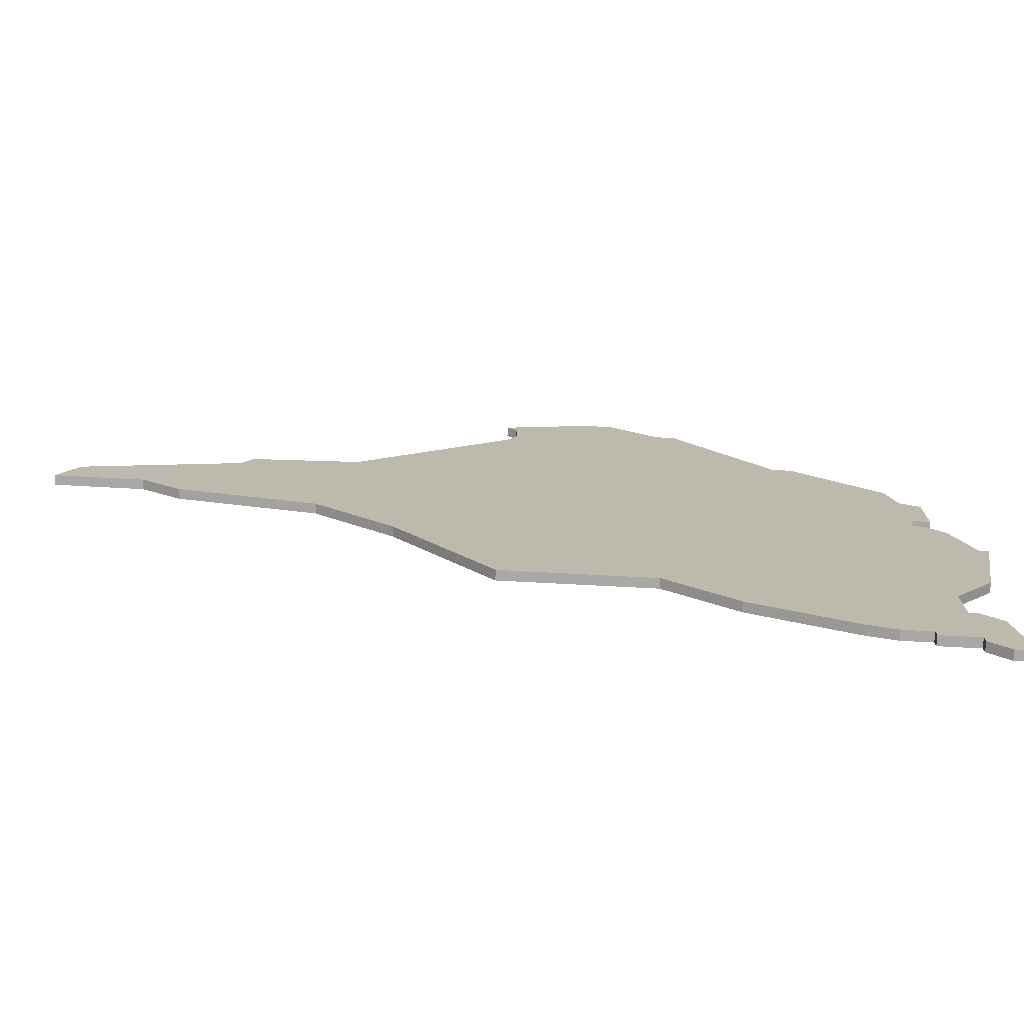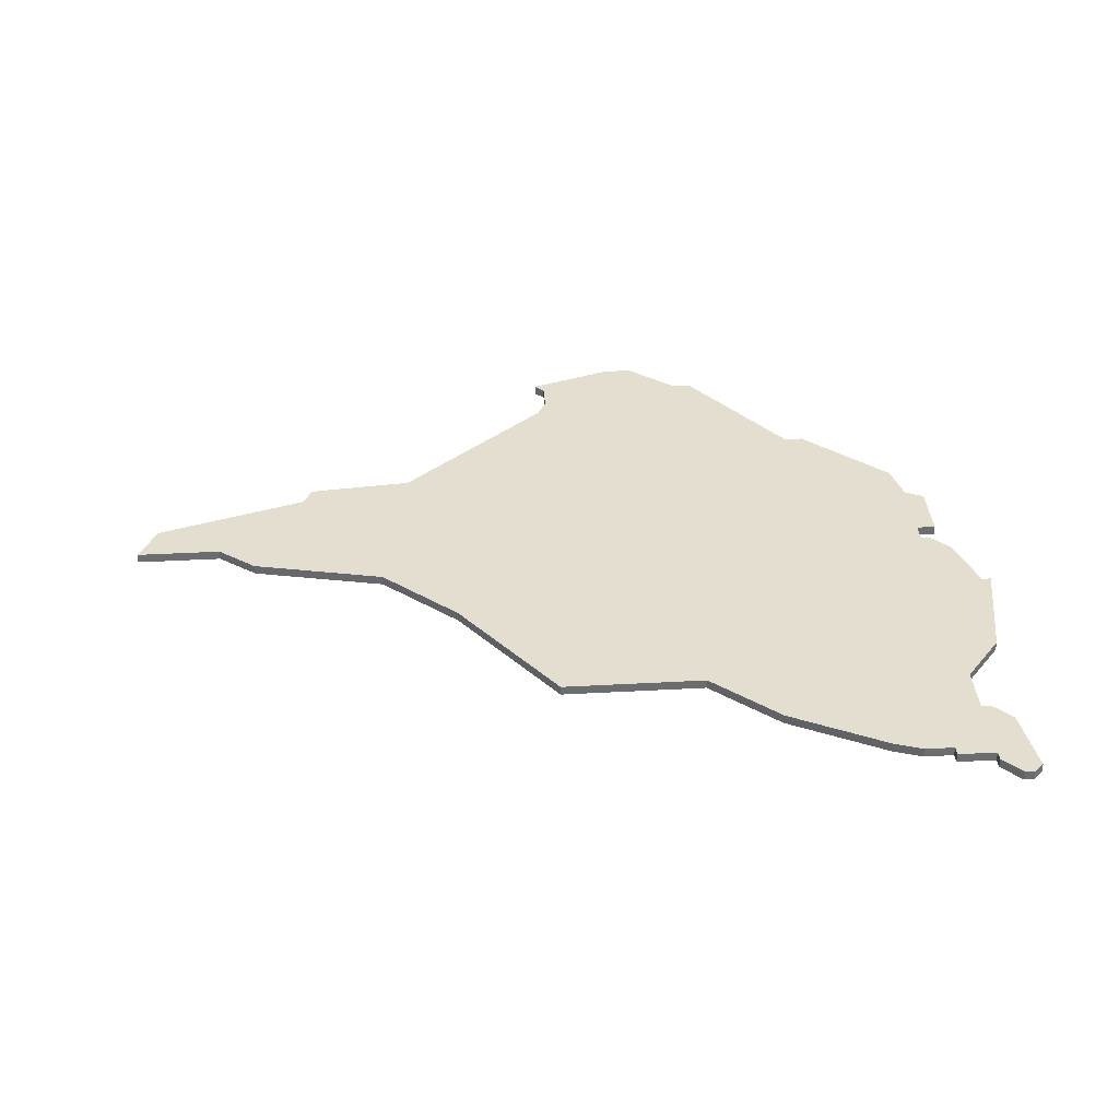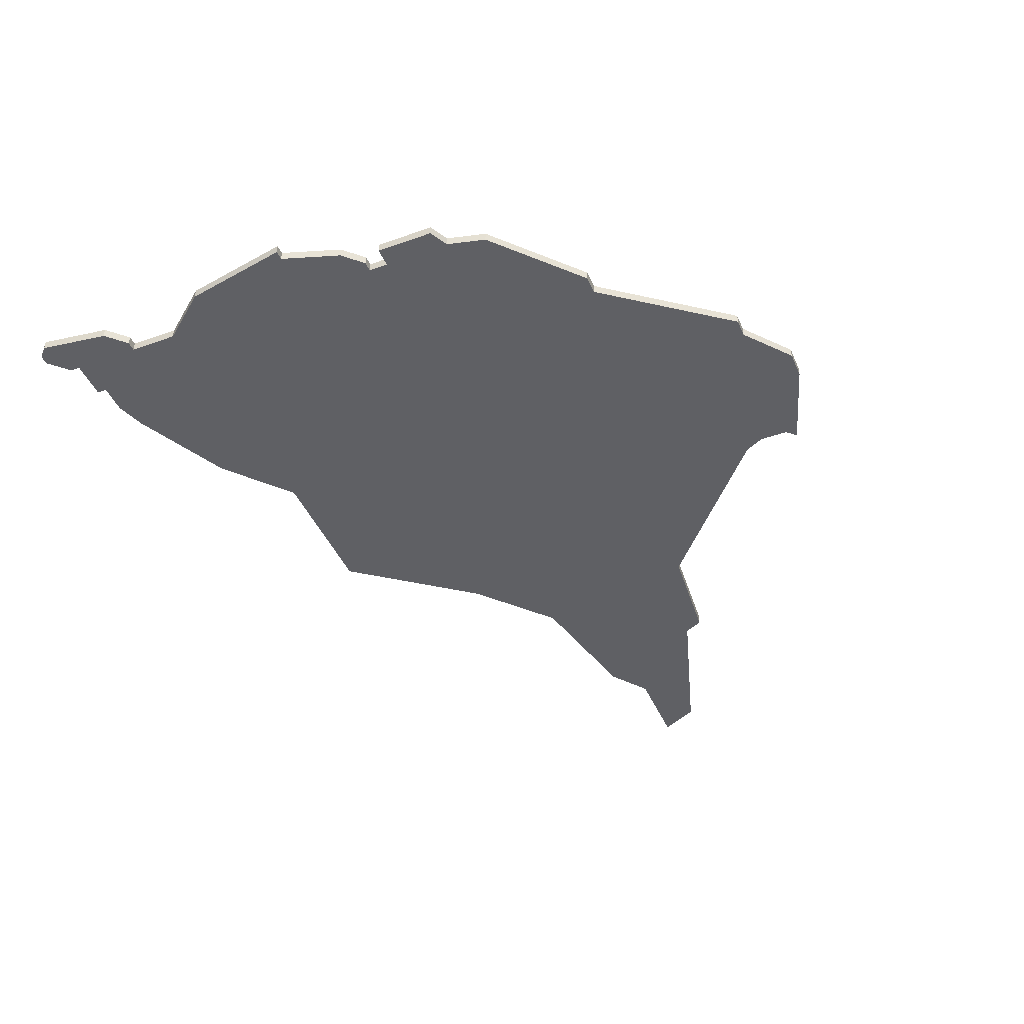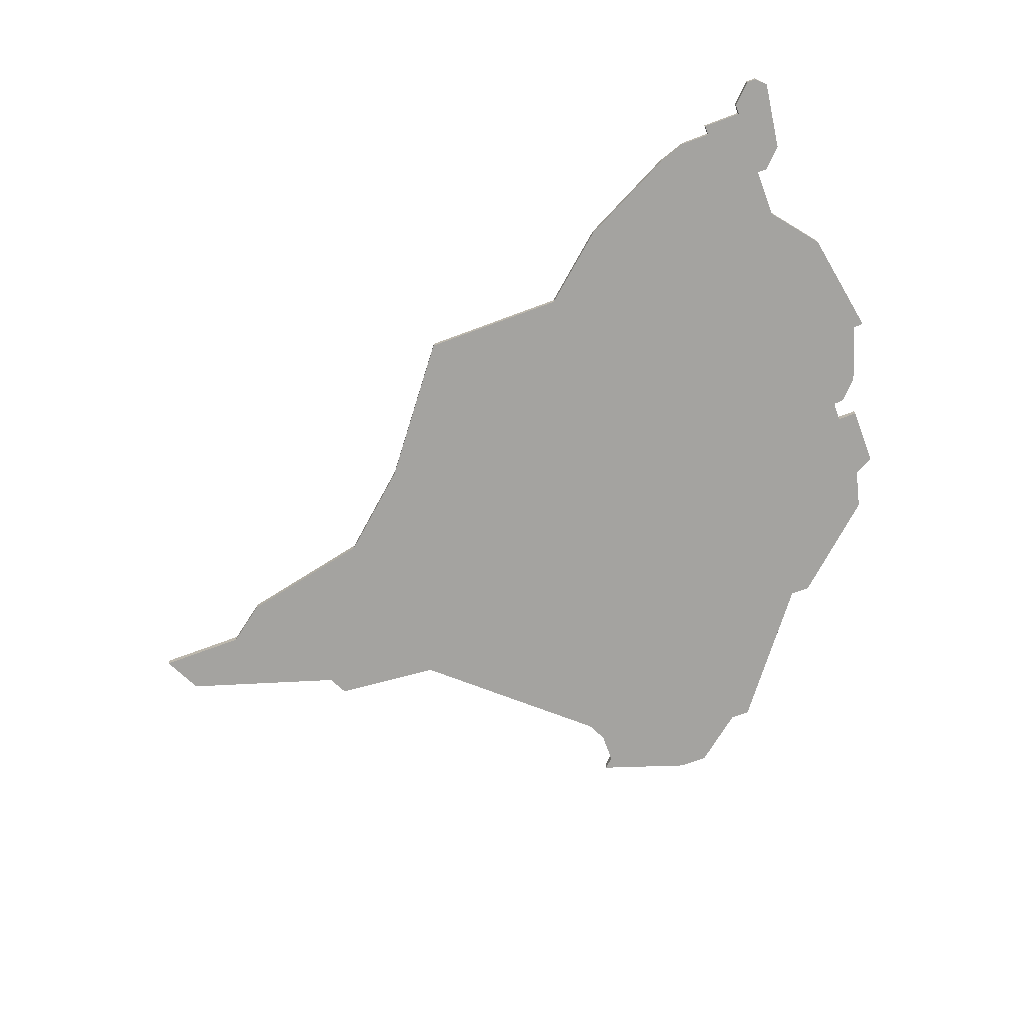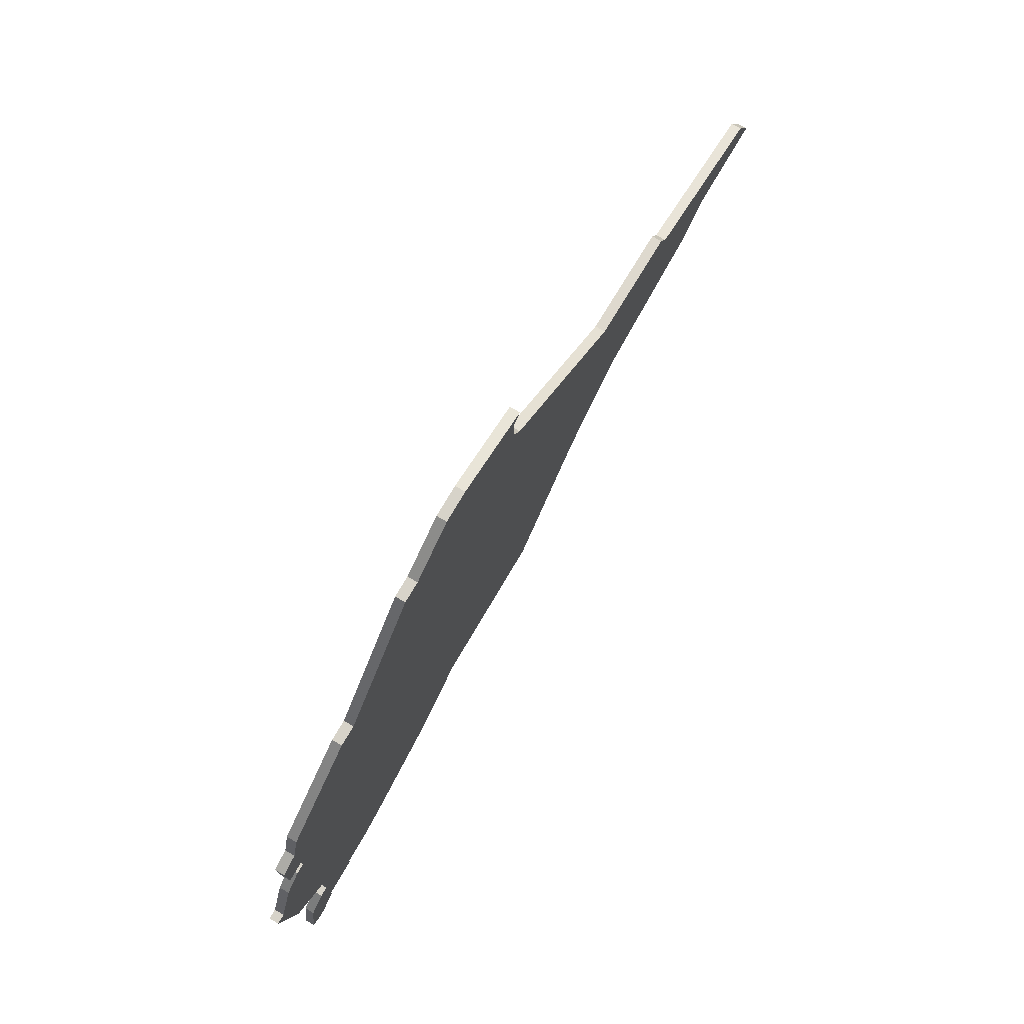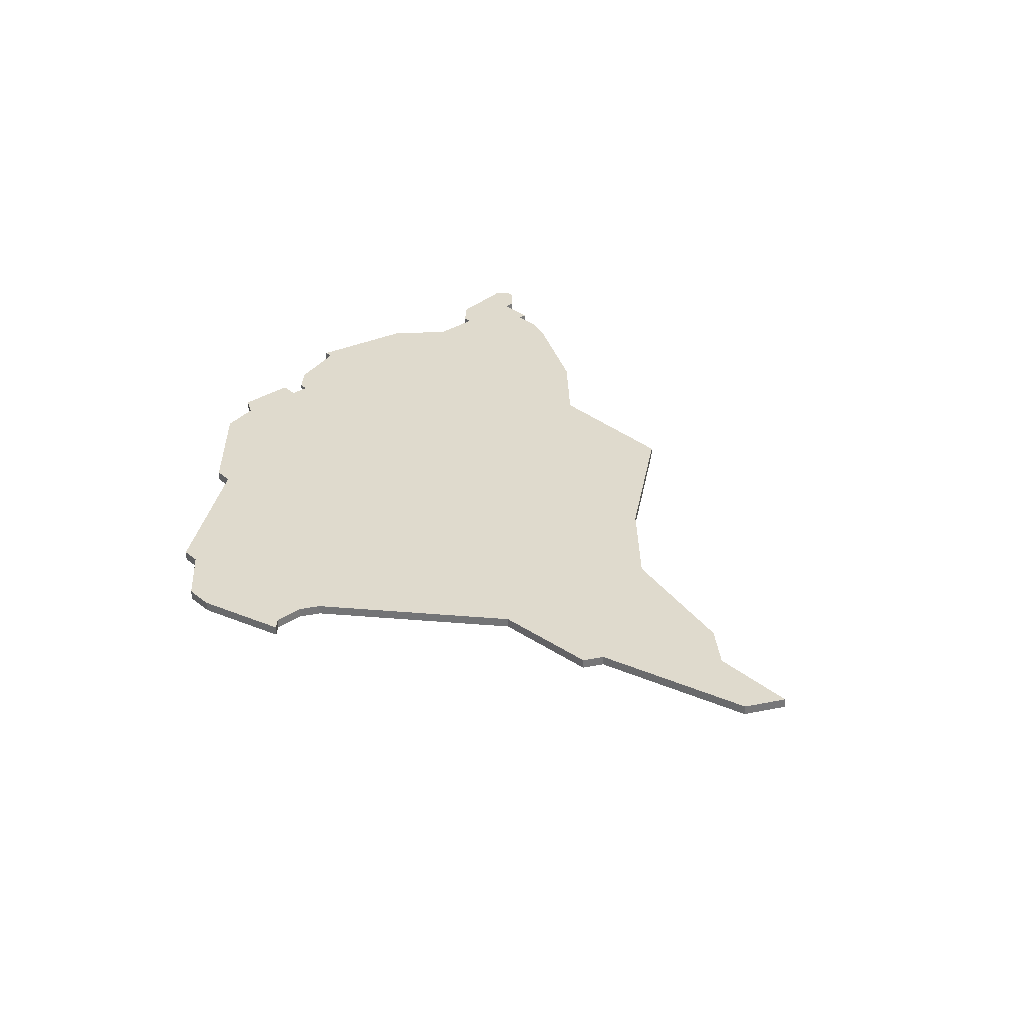
<metadata>
{"format":"obj","ext":"obj","renderer":"f3d","projection":"perspective","resolution":1024,"background":"white","views":[{"elev":-75.0,"azim":-3.0,"up":"+Y"},{"elev":36.4,"azim":-4.1,"up":"+Z"},{"elev":-44.1,"azim":112.7,"up":"+Z"},{"elev":-72.8,"azim":20.3,"up":"+Z"},{"elev":76.4,"azim":120.6,"up":"+Y"},{"elev":32.9,"azim":-132.1,"up":"+Z"}]}
</metadata>
<code>
v 1022 -216 0
v 1021 -218 0
v 1005 -223 0
v 1003 -227 0
v 1012 -227 0
v 1016 -230 0
v 1030 -233 0
v 1038 -240 0
v 1048 -253 0
v 1063 -253 0
v 1070 -259 0
v 1080 -264 0
v 1083 -265 0
v 1086 -265 0
v 1086 -266 0
v 1090 -266 0
v 1090 -267 0
v 1092 -269 0
v 1093 -269 0
v 1094 -268 0
v 1093 -261 0
v 1091 -259 0
v 1090 -259 0
v 1090 -254 0
v 1094 -249 0
v 1096 -238 0
v 1095 -238 0
v 1093 -232 0
v 1091 -230 0
v 1090 -230 0
v 1090 -228 0
v 1092 -228 0
v 1092 -222 0
v 1090 -221 0
v 1089 -217 0
v 1080 -209 0
v 1078 -209 0
v 1068 -196 0
v 1066 -196 0
v 1061 -192 0
v 1058 -192 0
v 1049 -195 0
v 1050 -196 0
v 1050 -199 0
v 1049 -201 0
v 1033 -215 0
v 1022 -216 1
v 1021 -218 1
v 1005 -223 1
v 1003 -227 1
v 1012 -227 1
v 1016 -230 1
v 1030 -233 1
v 1038 -240 1
v 1048 -253 1
v 1063 -253 1
v 1070 -259 1
v 1080 -264 1
v 1083 -265 1
v 1086 -265 1
v 1086 -266 1
v 1090 -266 1
v 1090 -267 1
v 1092 -269 1
v 1093 -269 1
v 1094 -268 1
v 1093 -261 1
v 1091 -259 1
v 1090 -259 1
v 1090 -254 1
v 1094 -249 1
v 1096 -238 1
v 1095 -238 1
v 1093 -232 1
v 1091 -230 1
v 1090 -230 1
v 1090 -228 1
v 1092 -228 1
v 1092 -222 1
v 1090 -221 1
v 1089 -217 1
v 1080 -209 1
v 1078 -209 1
v 1068 -196 1
v 1066 -196 1
v 1061 -192 1
v 1058 -192 1
v 1049 -195 1
v 1050 -196 1
v 1050 -199 1
v 1049 -201 1
v 1033 -215 1
f 2 1 46
f 4 3 2
f 7 6 5
f 10 9 8
f 12 11 10
f 14 13 12
f 16 15 14
f 18 17 16
f 20 19 18
f 22 21 20
f 26 25 24
f 29 28 27
f 33 32 31
f 36 35 34
f 39 38 37
f 41 40 39
f 43 42 41
f 4 2 46
f 10 8 7
f 14 12 10
f 20 18 16
f 23 22 20
f 27 26 24
f 30 29 27
f 34 33 31
f 37 36 34
f 41 39 37
f 44 43 41
f 5 4 46
f 14 10 7
f 23 20 16
f 30 27 24
f 37 34 31
f 44 41 37
f 7 5 46
f 16 14 7
f 37 31 30
f 45 44 37
f 7 46 45
f 23 16 7
f 37 30 24
f 7 45 37
f 24 23 7
f 7 37 24
f 92 47 48
f 48 49 50
f 51 52 53
f 54 55 56
f 56 57 58
f 58 59 60
f 60 61 62
f 62 63 64
f 64 65 66
f 66 67 68
f 70 71 72
f 73 74 75
f 77 78 79
f 80 81 82
f 83 84 85
f 85 86 87
f 87 88 89
f 92 48 50
f 53 54 56
f 56 58 60
f 62 64 66
f 66 68 69
f 70 72 73
f 73 75 76
f 77 79 80
f 80 82 83
f 83 85 87
f 87 89 90
f 92 50 51
f 53 56 60
f 62 66 69
f 70 73 76
f 77 80 83
f 83 87 90
f 92 51 53
f 53 60 62
f 76 77 83
f 83 90 91
f 91 92 53
f 53 62 69
f 70 76 83
f 83 91 53
f 53 69 70
f 70 83 53
f 48 47 2
f 2 47 1
f 49 48 3
f 3 48 2
f 50 49 4
f 4 49 3
f 51 50 5
f 5 50 4
f 52 51 6
f 6 51 5
f 53 52 7
f 7 52 6
f 54 53 8
f 8 53 7
f 55 54 9
f 9 54 8
f 56 55 10
f 10 55 9
f 57 56 11
f 11 56 10
f 58 57 12
f 12 57 11
f 59 58 13
f 13 58 12
f 60 59 14
f 14 59 13
f 61 60 15
f 15 60 14
f 62 61 16
f 16 61 15
f 63 62 17
f 17 62 16
f 64 63 18
f 18 63 17
f 65 64 19
f 19 64 18
f 66 65 20
f 20 65 19
f 67 66 21
f 21 66 20
f 68 67 22
f 22 67 21
f 69 68 23
f 23 68 22
f 70 69 24
f 24 69 23
f 71 70 25
f 25 70 24
f 72 71 26
f 26 71 25
f 73 72 27
f 27 72 26
f 74 73 28
f 28 73 27
f 75 74 29
f 29 74 28
f 76 75 30
f 30 75 29
f 77 76 31
f 31 76 30
f 78 77 32
f 32 77 31
f 79 78 33
f 33 78 32
f 80 79 34
f 34 79 33
f 81 80 35
f 35 80 34
f 82 81 36
f 36 81 35
f 83 82 37
f 37 82 36
f 84 83 38
f 38 83 37
f 85 84 39
f 39 84 38
f 86 85 40
f 40 85 39
f 87 86 41
f 41 86 40
f 88 87 42
f 42 87 41
f 89 88 43
f 43 88 42
f 90 89 44
f 44 89 43
f 91 90 45
f 45 90 44
f 47 92 1
f 1 92 46
f 92 91 46
f 46 91 45

</code>
